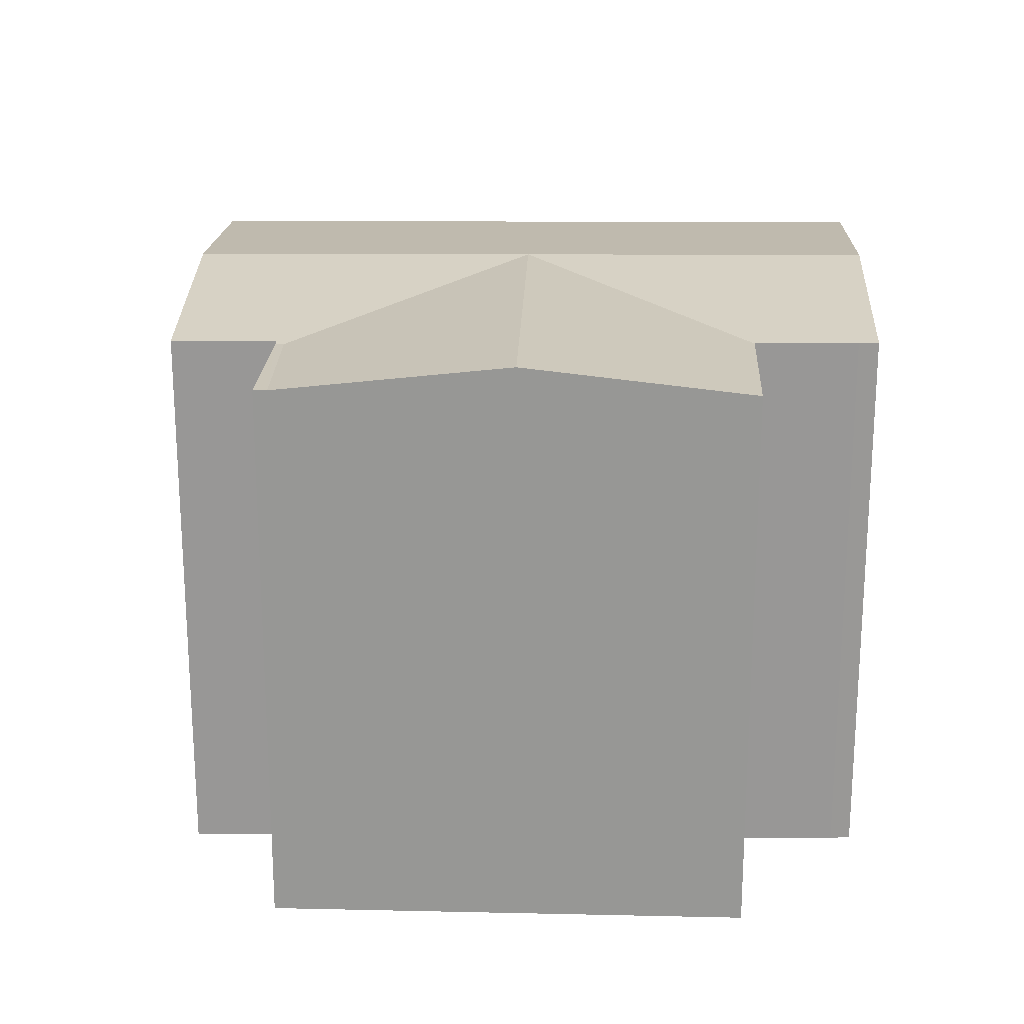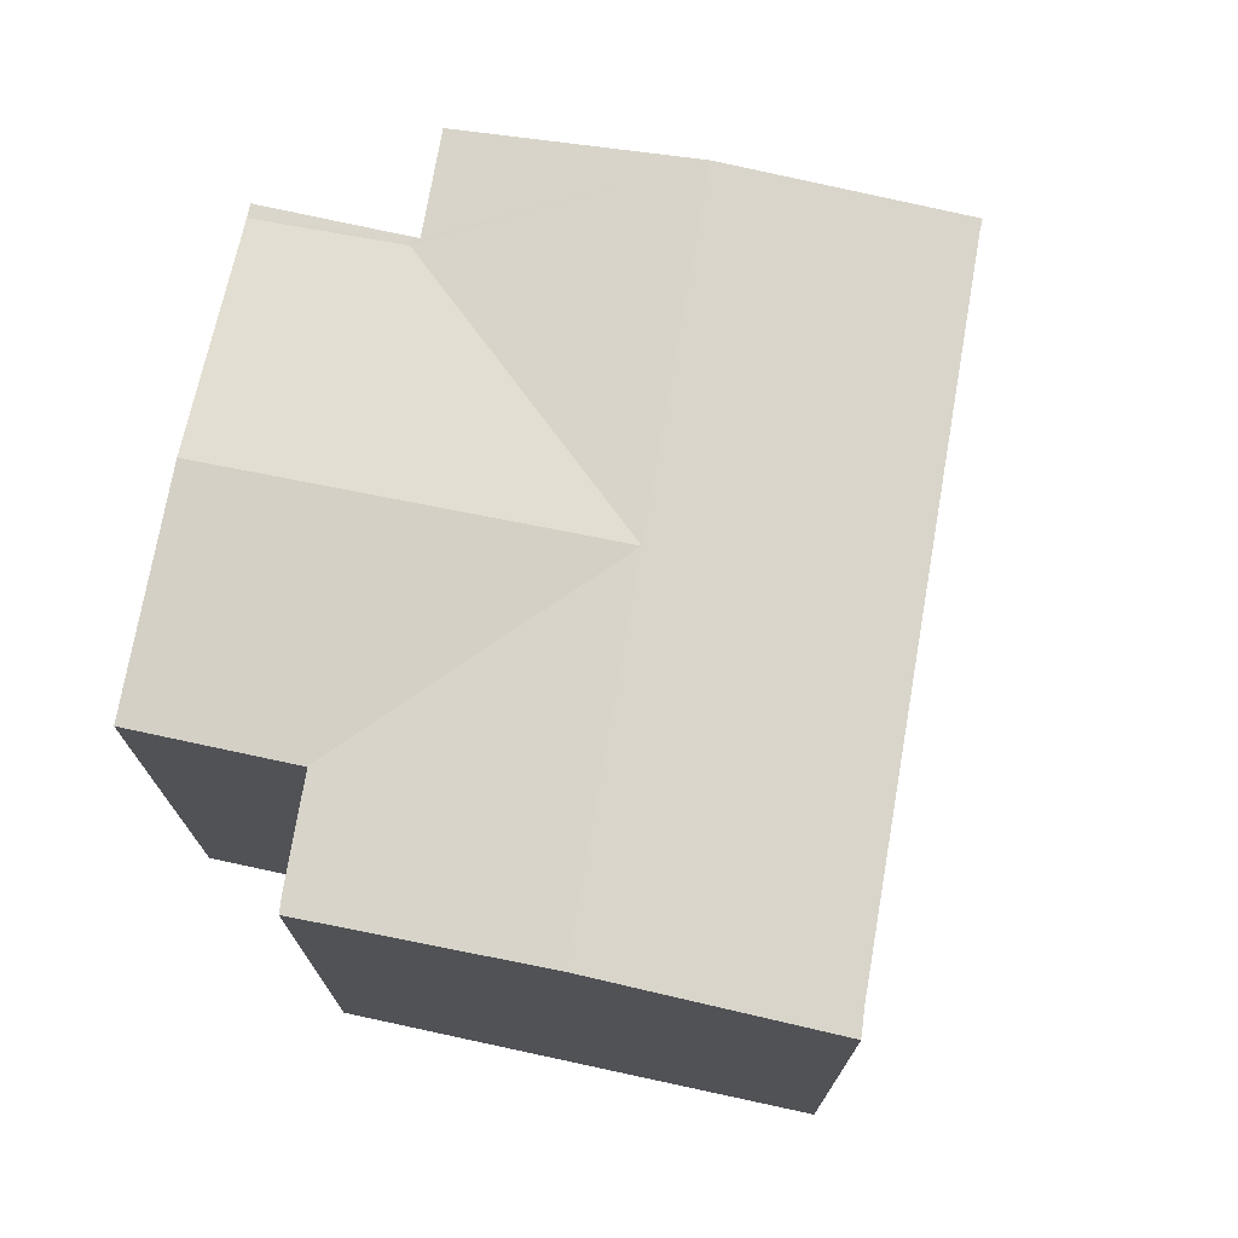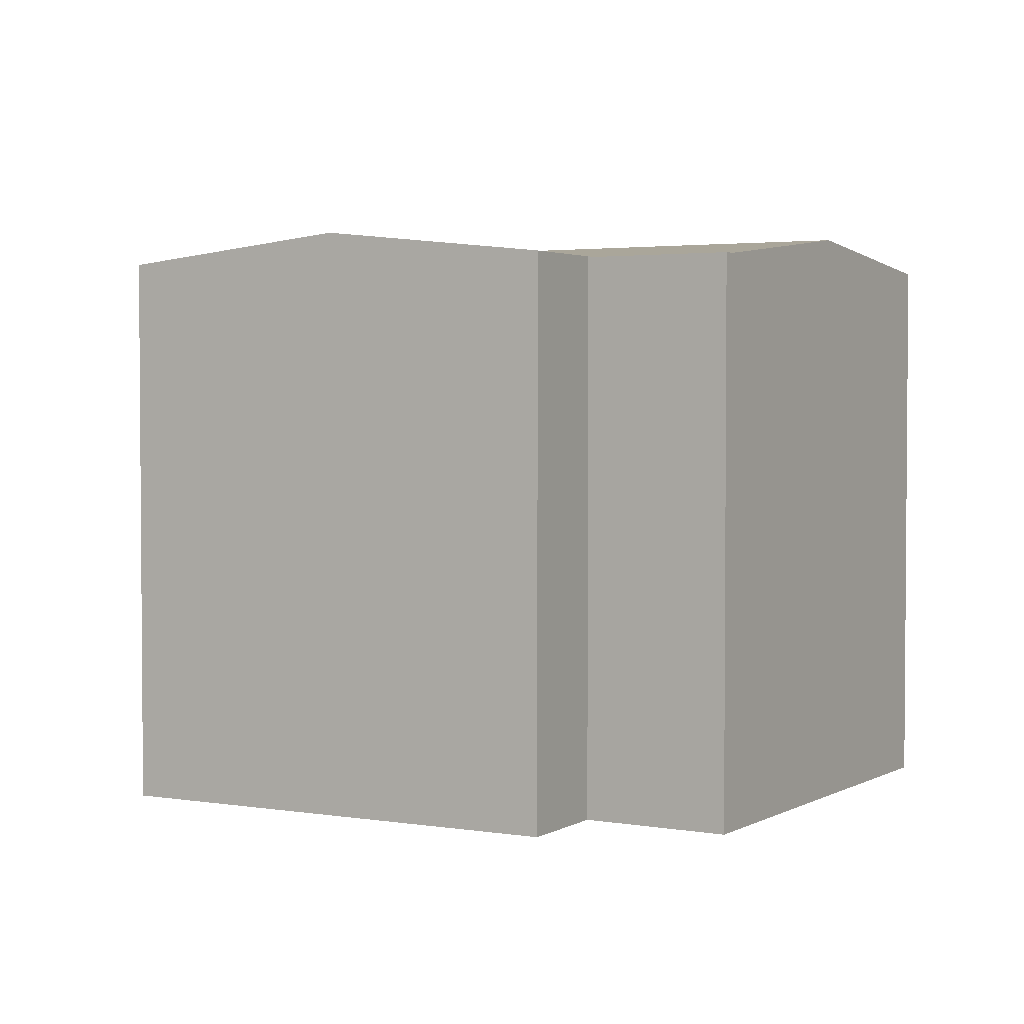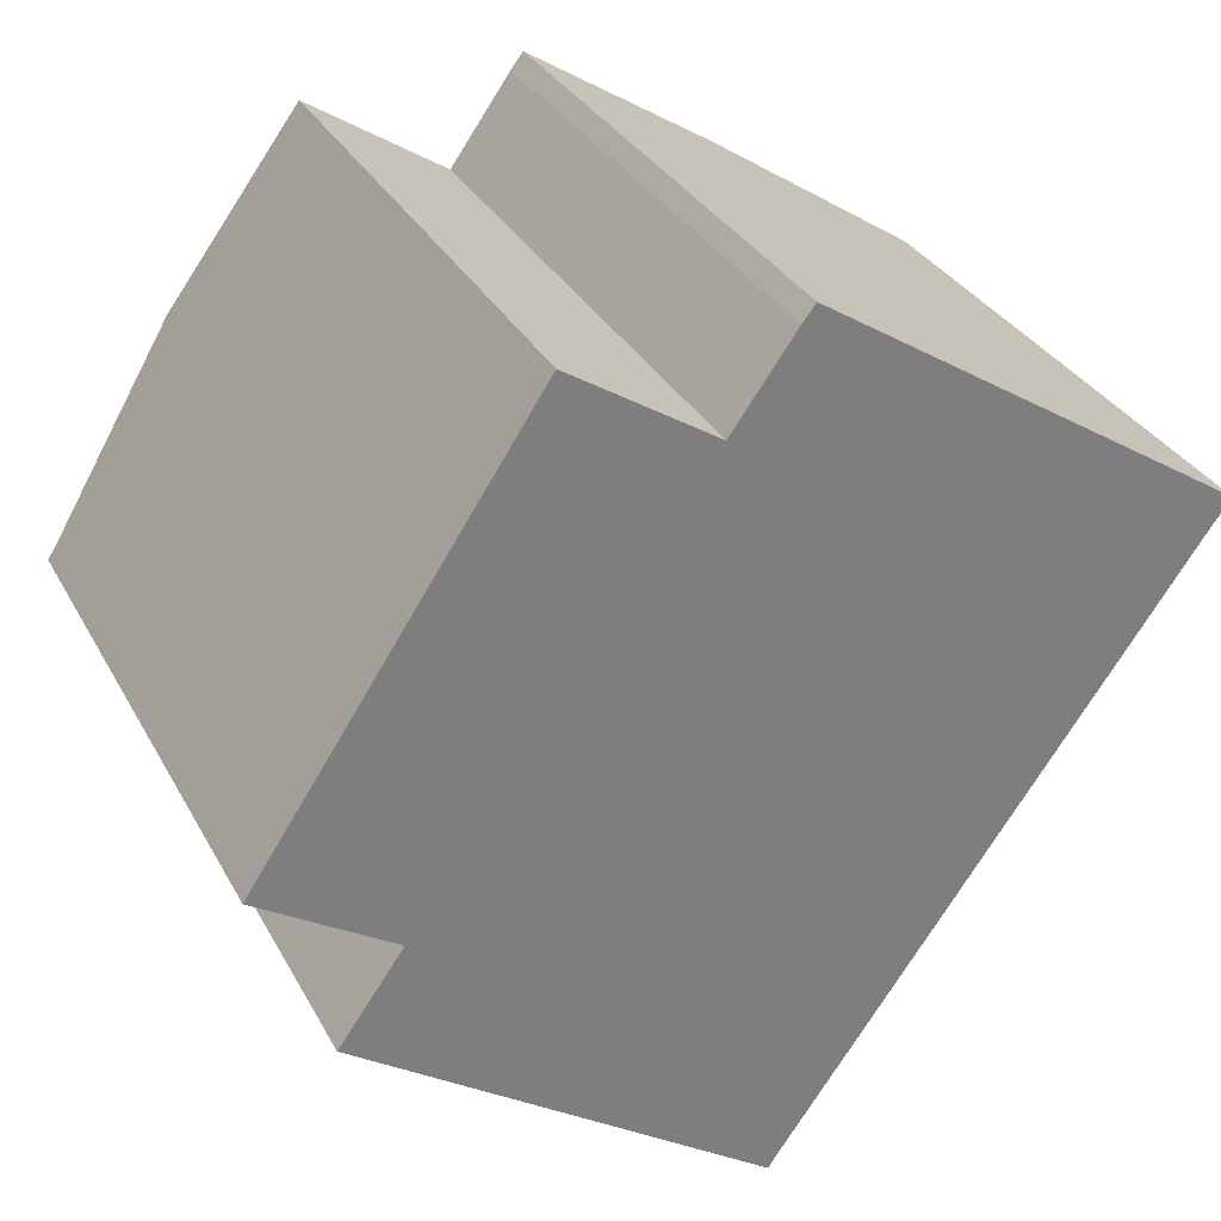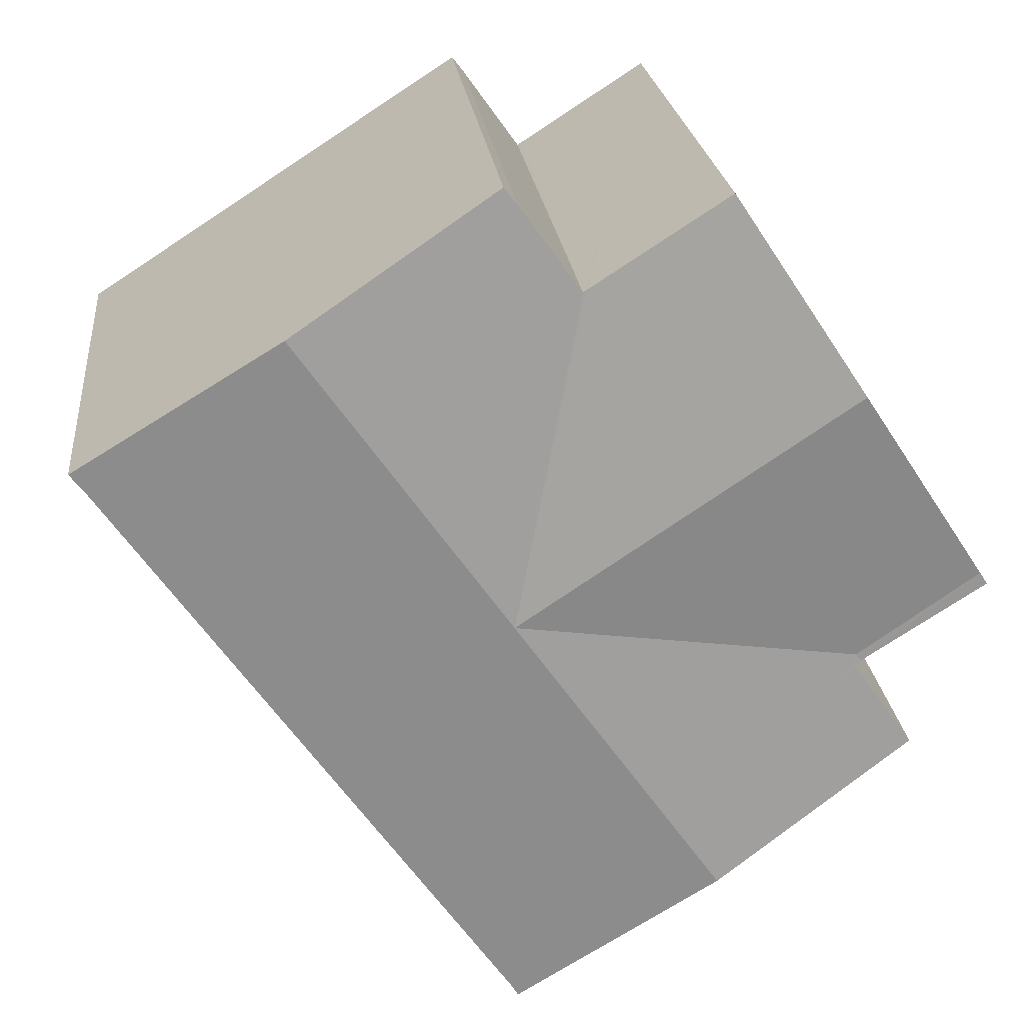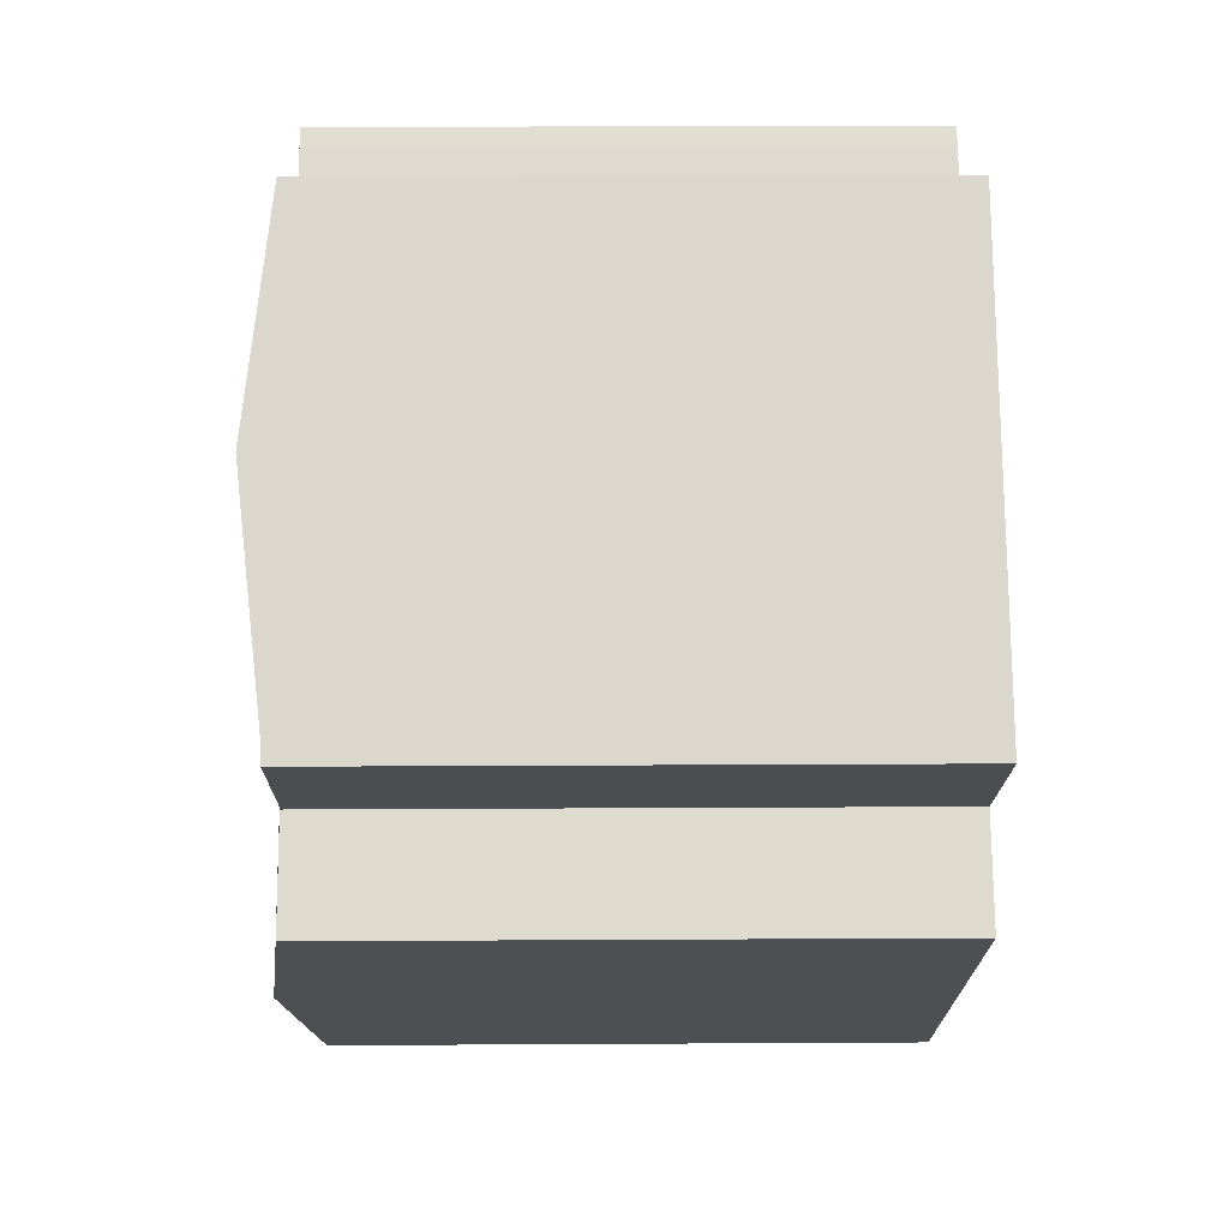
<metadata>
{"format":"obj","ext":"obj","renderer":"f3d","projection":"perspective","resolution":1024,"background":"white","views":[{"elev":21.6,"azim":-54.3,"up":"+Y"},{"elev":74.0,"azim":45.0,"up":"+Y"},{"elev":2.8,"azim":-115.9,"up":"+Y"},{"elev":31.7,"azim":-24.3,"up":"+Z"},{"elev":22.3,"azim":174.0,"up":"+Z"},{"elev":16.7,"azim":-90.7,"up":"+Z"}]}
</metadata>
<code>
v  7.945 14.2 -5.078
v  10.16 13.71 -9.971
v  6.35 14.2 -7.335
v  11.15 13.59 -10.65
v  11.3 13.59 -10.4
v  12.72 13.59 -8.379
v  11.3 14.2 -0.325
v  12.79 13.59 -8.283
v  15.12 13.59 -4.987
v  16.73 13.59 -2.706
v  14.66 14.2 4.427
v  19.46 13.59 1.177
v  16.33 14.2 6.798
v  19.54 13.59 1.279
v  20.83 13.59 3.112
v  21.23 13.59 3.635
v  20.27 13.71 4.258
v  3.067 13.57 -1.708
v  3.107 13.59 -1.977
v  2.948 13.57 -1.876
v  1.626 13.59 -4.071
v  0.186 13.58 0.282
v  0 13.57 8.312e-16
v  6.37 14.2 2.968
v  3.31 14.2 5.009
v  6.377 13.59 9.652
v  9.615 13.58 7.563
v  9.701 13.59 7.507
v  9.72 13.59 7.495
v  9.778 13.59 7.577
v  11.18 13.59 9.542
v  11.48 13.59 9.928
v  11.15 6.52e-16 -10.65
v  10.16 6.105e-16 -9.971
v  1.626 2.493e-16 -4.071
v  6.35 4.491e-16 -7.335
v  3.107 1.211e-16 -1.977
v  0 0 0
v  2.948 1.149e-16 -1.876
v  6.377 -5.91e-16 9.652
v  0.186 -1.727e-17 0.282
v  3.31 -3.067e-16 5.009
v  9.72 -4.589e-16 7.495
v  11.18 -5.843e-16 9.542
v  9.778 -4.64e-16 7.577
v  11.48 -6.079e-16 9.928
v  9.615 -4.631e-16 7.563
v  9.701 -4.597e-16 7.507
v  20.27 -2.607e-16 4.258
v  21.23 -2.226e-16 3.635
v  16.33 -4.163e-16 6.798
v  11.3 6.366e-16 -10.4
v  20.83 -1.906e-16 3.112
v  19.46 -7.207e-17 1.177
v  12.72 5.131e-16 -8.379
v  19.54 -7.832e-17 1.279
v  16.73 1.657e-16 -2.706
v  15.12 3.054e-16 -4.987
v  12.79 5.072e-16 -8.283
g defaultobject
f 1 2 3
f 2 1 4
f 4 1 5
f 5 1 6
f 6 1 7
f 6 7 8
f 8 7 9
f 9 7 10
f 10 7 11
f 10 11 12
f 12 11 13
f 12 13 14
f 14 13 15
f 15 13 16
f 16 13 17
f 18 19 20
f 19 3 21
f 3 19 18
f 3 18 7
f 3 7 1
f 22 20 23
f 20 22 18
f 24 22 25
f 22 24 18
f 18 24 7
f 26 24 25
f 24 26 27
f 24 27 7
f 7 27 28
f 7 28 29
f 29 11 7
f 11 29 30
f 11 30 31
f 11 31 13
f 13 31 32
f 33 2 4
f 2 33 3
f 3 33 21
f 21 33 34
f 21 34 35
f 35 34 36
f 37 20 19
f 20 37 23
f 23 37 38
f 38 37 39
f 35 19 21
f 19 35 37
f 38 22 23
f 22 38 25
f 25 38 26
f 26 38 40
f 40 38 41
f 40 41 42
f 43 30 29
f 30 43 31
f 31 43 44
f 44 43 45
f 31 46 32
f 46 31 44
f 40 27 26
f 27 40 28
f 28 40 29
f 29 40 47
f 29 47 43
f 43 47 48
f 46 13 32
f 13 46 17
f 17 46 16
f 16 46 49
f 16 49 50
f 49 46 51
f 52 4 5
f 4 52 33
f 16 53 15
f 53 16 50
f 53 14 15
f 14 53 12
f 12 53 10
f 10 53 9
f 9 53 8
f 8 53 6
f 6 53 5
f 5 53 54
f 5 54 55
f 5 55 52
f 54 53 56
f 55 54 57
f 55 57 58
f 55 58 59
f 42 37 40
f 37 42 39
f 39 42 41
f 39 41 38
f 49 53 50
f 53 49 56
f 56 49 51
f 56 51 54
f 54 51 57
f 57 51 58
f 58 51 46
f 58 46 59
f 59 46 55
f 55 46 52
f 52 46 33
f 33 46 34
f 34 46 44
f 34 44 45
f 34 45 36
f 36 45 43
f 36 43 48
f 36 48 47
f 36 47 40
f 36 40 37
f 36 37 35

</code>
